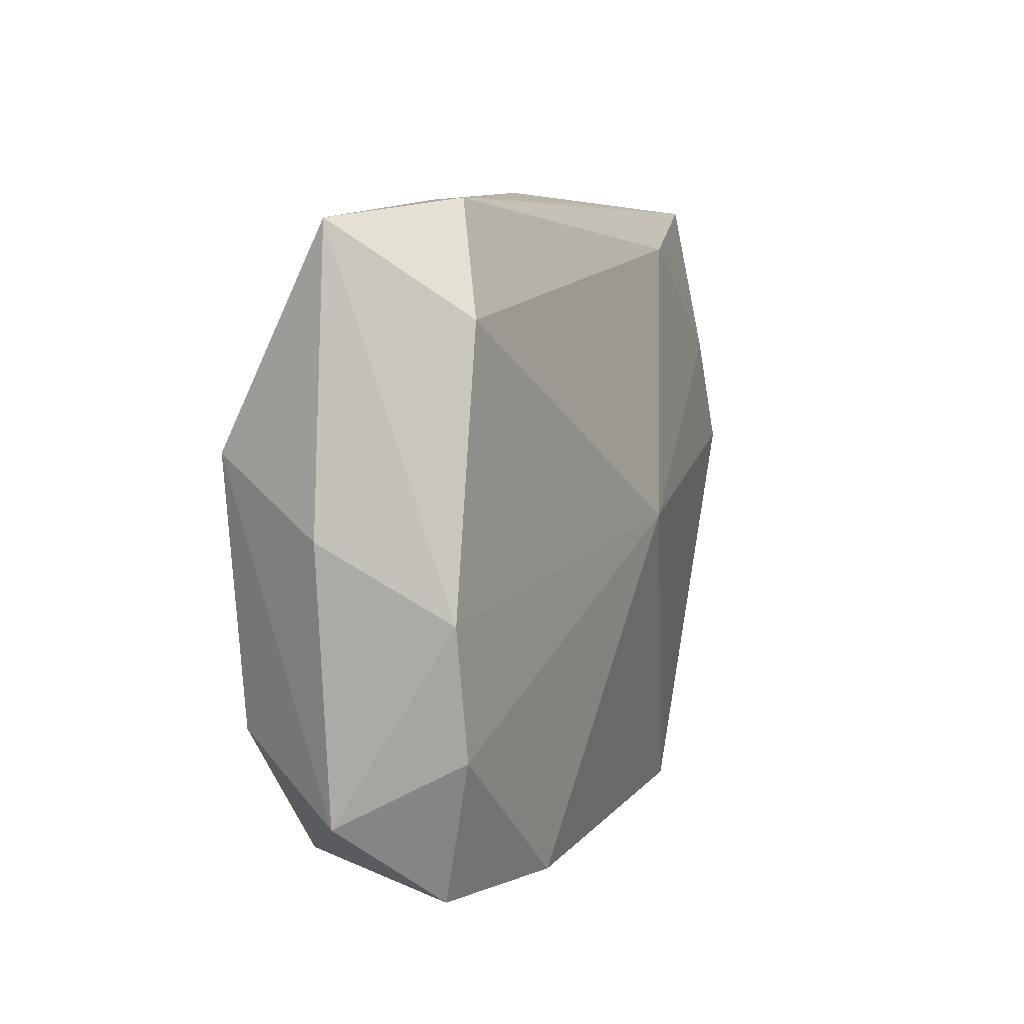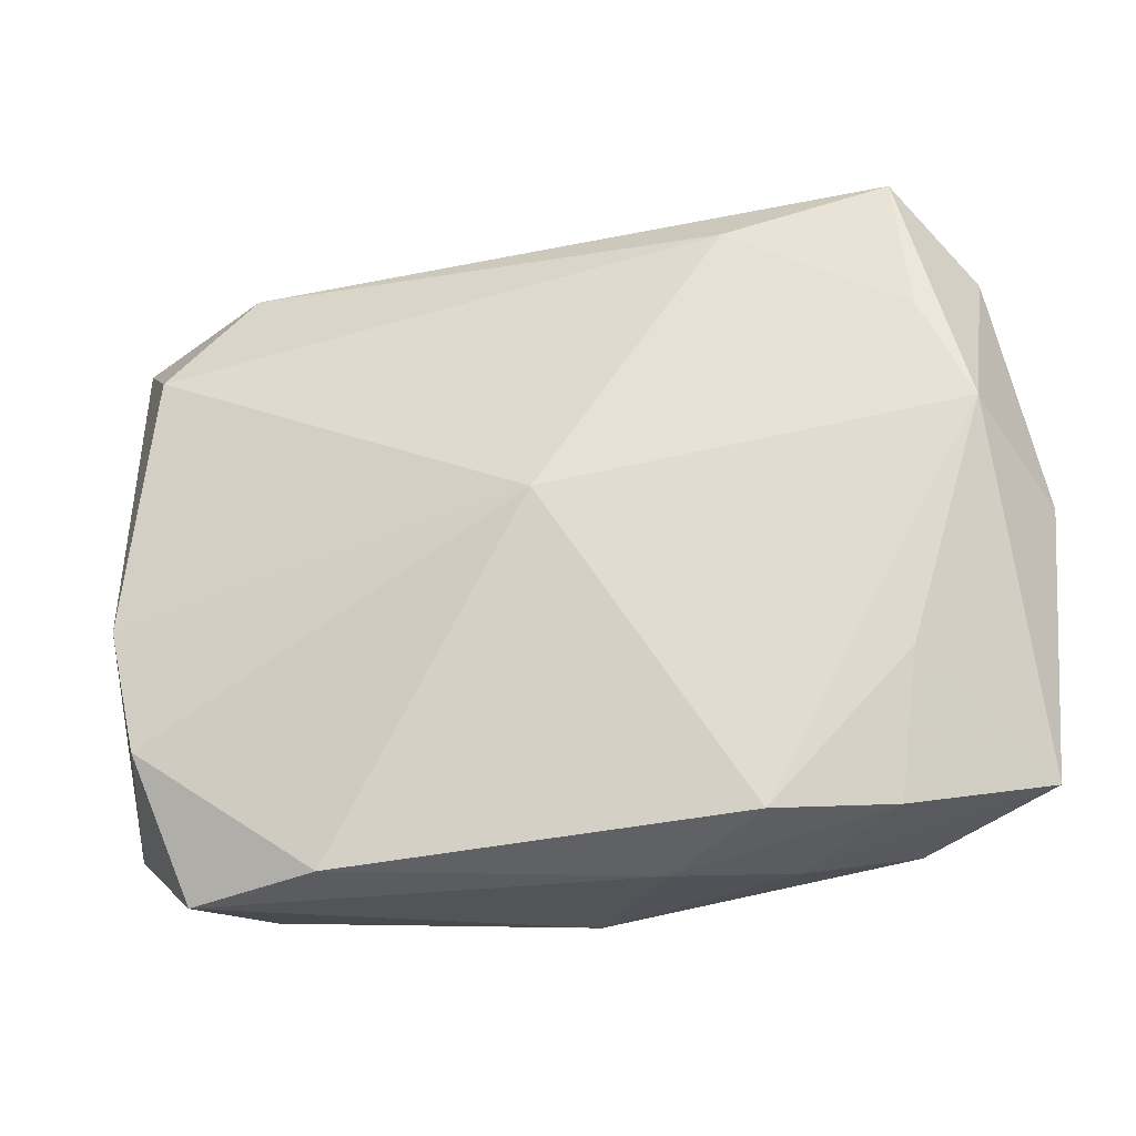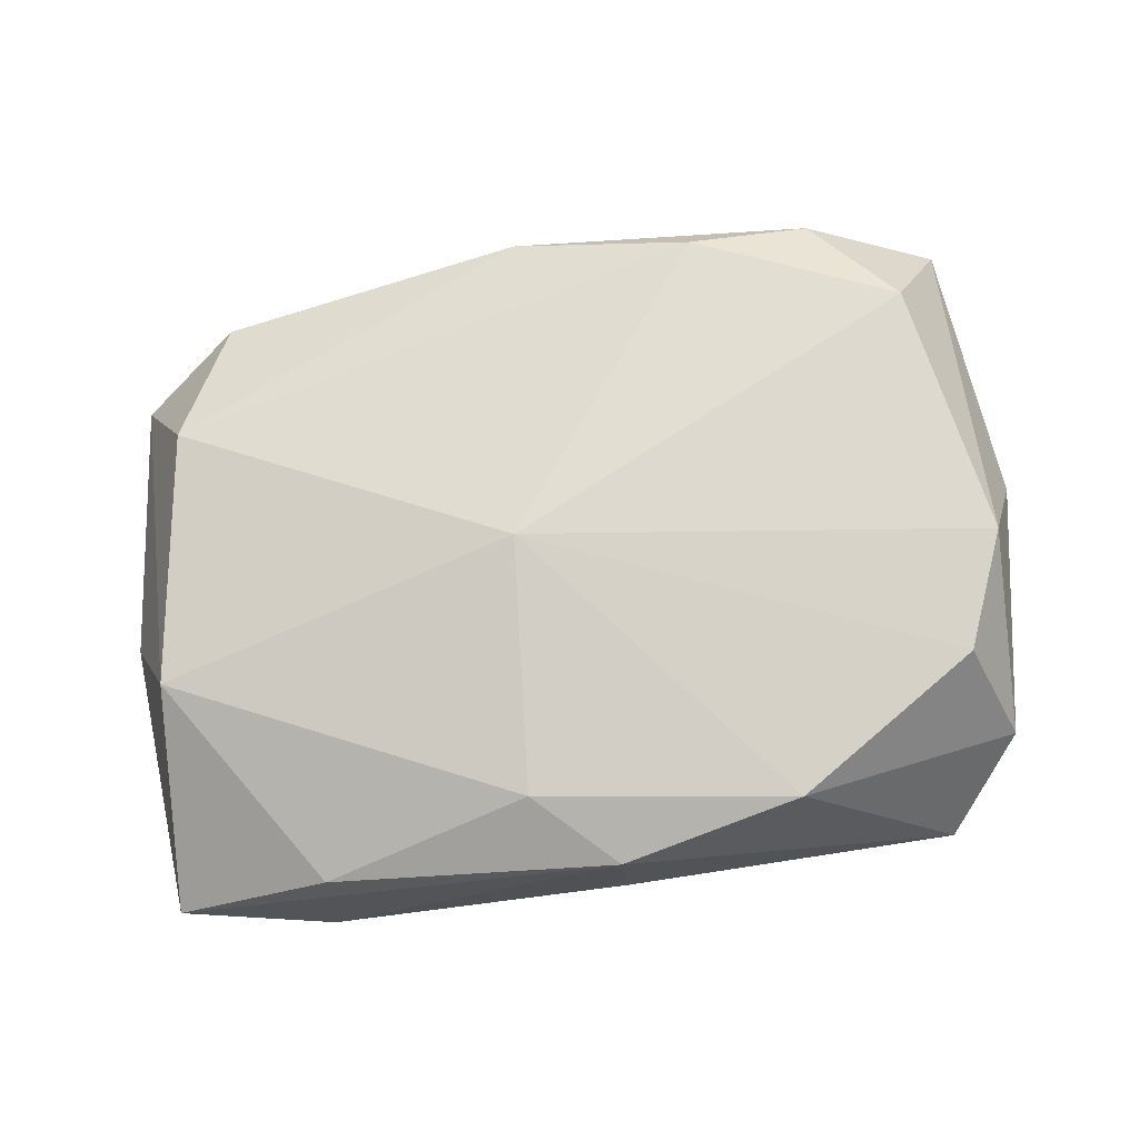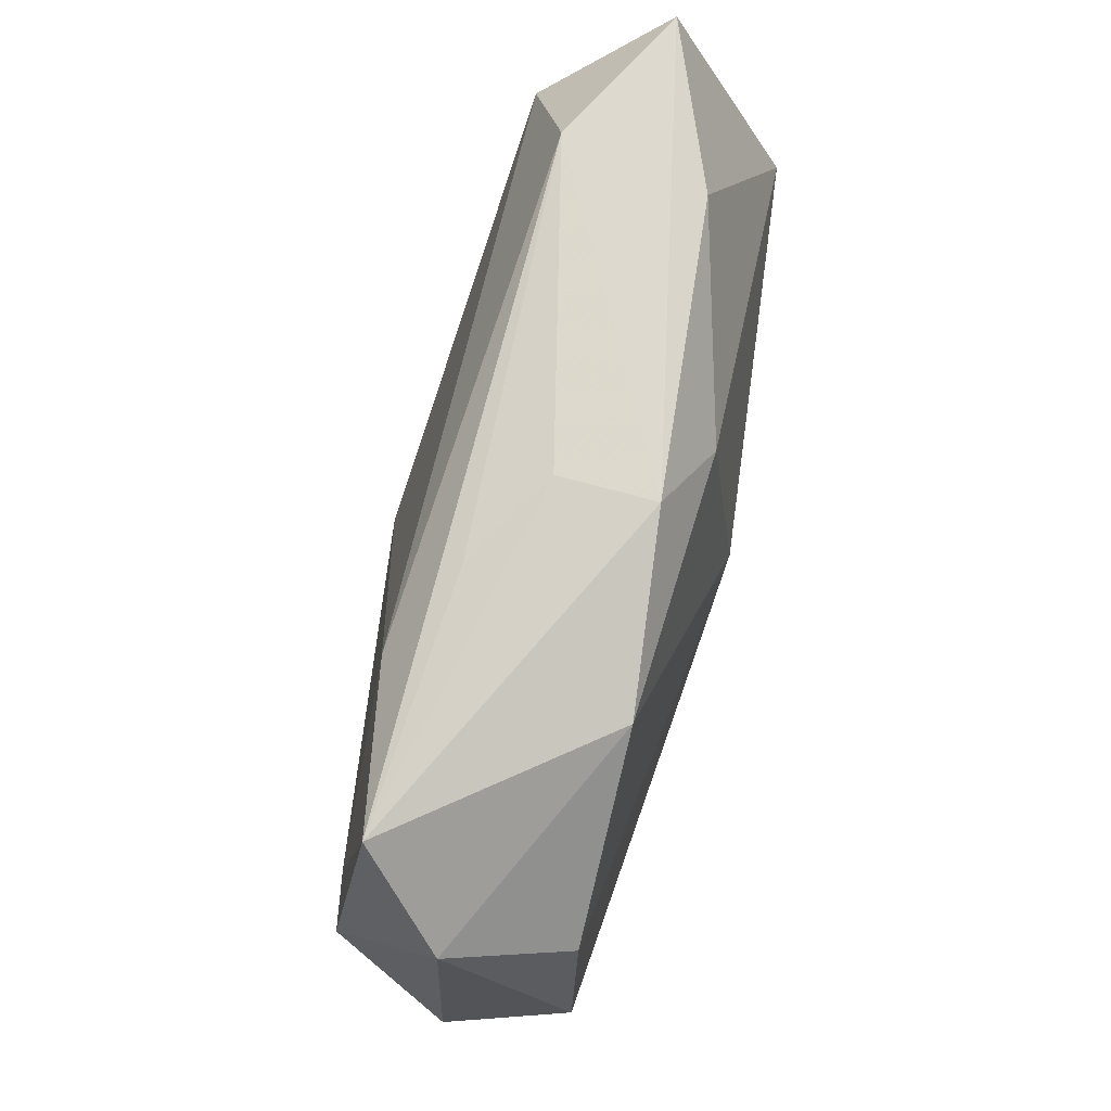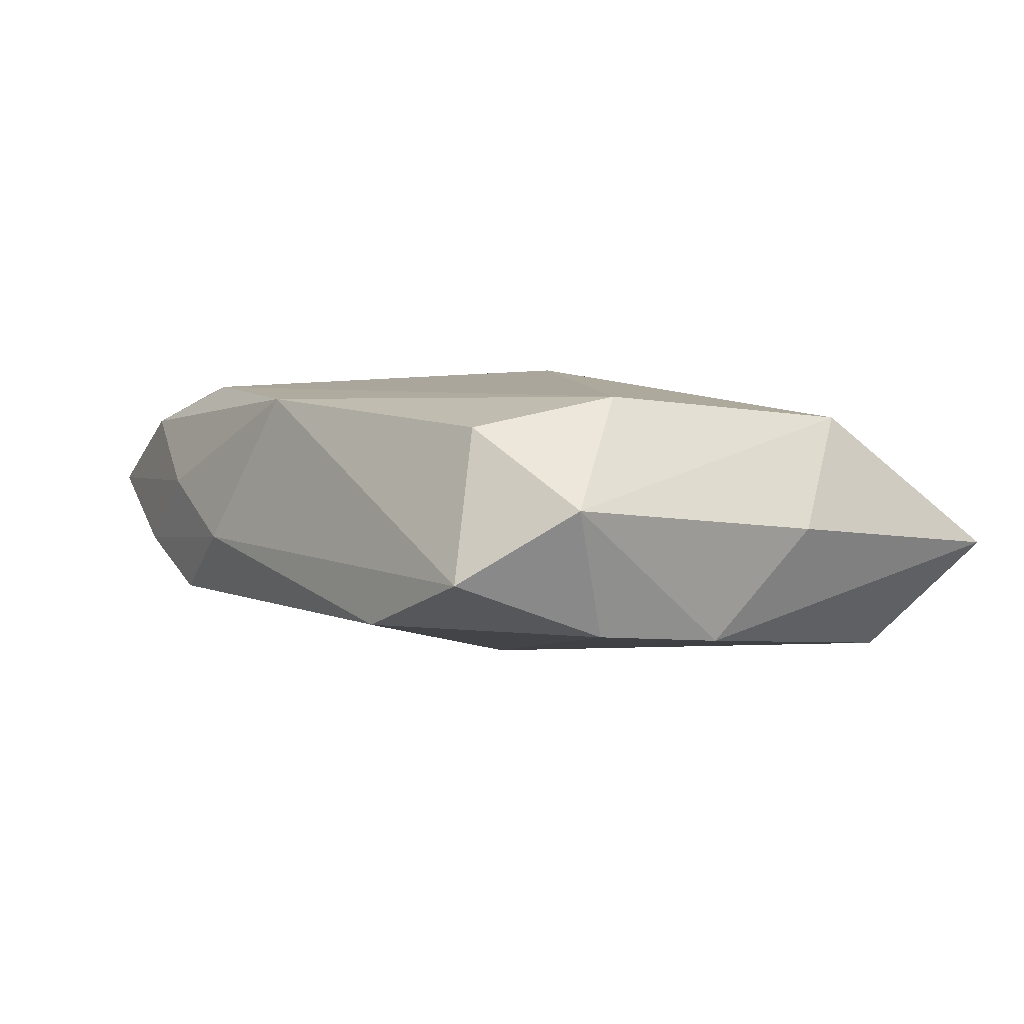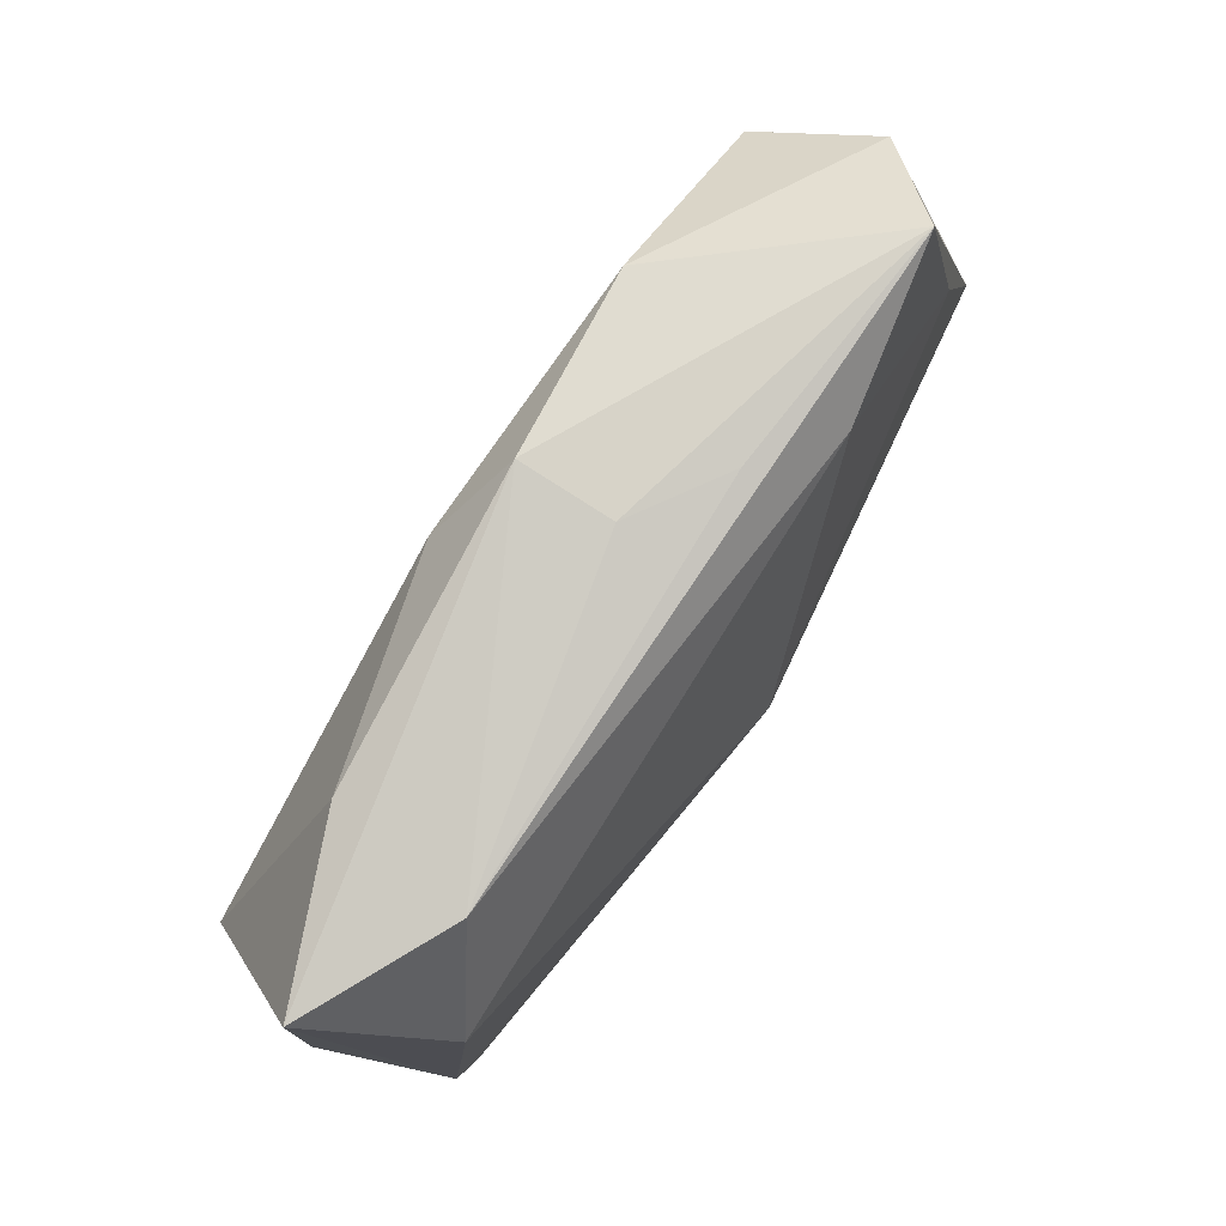
<metadata>
{"format":"obj","ext":"obj","renderer":"f3d","projection":"perspective","resolution":1024,"background":"white","views":[{"elev":3.8,"azim":116.6,"up":"+Y"},{"elev":-27.6,"azim":-160.8,"up":"+Y"},{"elev":71.7,"azim":170.3,"up":"+Z"},{"elev":78.0,"azim":-70.5,"up":"+Y"},{"elev":-3.4,"azim":50.7,"up":"+Z"},{"elev":78.5,"azim":128.9,"up":"+Y"}]}
</metadata>
<code>
v -5.886e-05 -0.02211 0.007166
v -0.02845 0.018 0.002535
v 8.204e-05 0.02305 0.006077
v 0.03042 0.01957 -0.003157
v -0.02851 0.005774 0.0108
v 0.01249 -0.02248 -0.009266
v -0.02512 0.0136 0.009999
v -0.02177 -0.01995 -0.002064
v -0.02098 -0.01987 0.007423
v 0.02531 -0.01329 -0.01009
v 0.02106 -0.02059 0.003513
v -0.03176 0.0006971 0.003223
v 0.03112 0.0003555 -0.002814
v 0.02018 0.02132 -0.0071
v -0.007059 0.02289 -0.003473
v 0.003532 0.0007434 0.0108
v -0.01456 -0.02196 0.002054
v -0.02871 0.005215 -0.00481
v 0.02879 0.005451 0.005285
v -0.0258 -0.01225 0.0108
v -0.02352 -0.01073 -0.004088
v 0.02513 0.01358 -0.01057
v -0.03036 -0.01774 0.003483
v -0.001706 0.0002823 -0.01126
v -0.02525 0.01263 -0.004955
v -0.0239 0.02324 -0.003297
v 0.005449 0.0179 0.007983
v -0.01231 0.02111 0.008728
v 0.02824 -0.01757 -0.002154
v -0.01314 0.01977 -0.006399
v 0.02552 -0.01229 0.005728
v 0.02216 -0.02289 -0.00685
v -0.01451 -0.02079 -0.006122
v -0.007493 -0.02289 -0.002618
v -0.000525 0.02337 -0.000264
v -0.01223 -0.01922 0.009442
v 0.02731 -0.00472 -0.01034
v 0.01976 0.02023 0.00244
f 24 22 37
f 34 33 6
f 6 33 24
f 34 1 17
f 24 33 18
f 18 23 12
f 30 22 24
f 14 30 26
f 22 30 14
f 16 20 36
f 29 37 13
f 32 1 34
f 34 6 32
f 32 11 1
f 29 11 32
f 21 18 33
f 23 18 21
f 2 18 12
f 26 18 2
f 28 7 16
f 16 27 28
f 26 2 28
f 28 2 7
f 25 18 26
f 26 30 25
f 24 18 25
f 25 30 24
f 15 26 35
f 35 14 15
f 15 14 26
f 22 14 4
f 4 37 22
f 4 13 37
f 20 23 9
f 9 36 20
f 9 23 17
f 9 17 1
f 1 36 9
f 10 32 6
f 24 37 10
f 10 6 24
f 10 37 29
f 29 32 10
f 8 21 33
f 23 21 8
f 17 23 8
f 8 33 34
f 34 17 8
f 5 2 12
f 7 2 5
f 12 23 5
f 5 23 20
f 5 20 16
f 16 7 5
f 3 28 27
f 35 26 3
f 26 28 3
f 3 14 35
f 3 4 14
f 13 4 19
f 29 13 19
f 19 27 16
f 1 11 31
f 16 36 31
f 31 36 1
f 31 11 29
f 31 19 16
f 29 19 31
f 38 3 27
f 4 3 38
f 27 19 38
f 38 19 4

</code>
